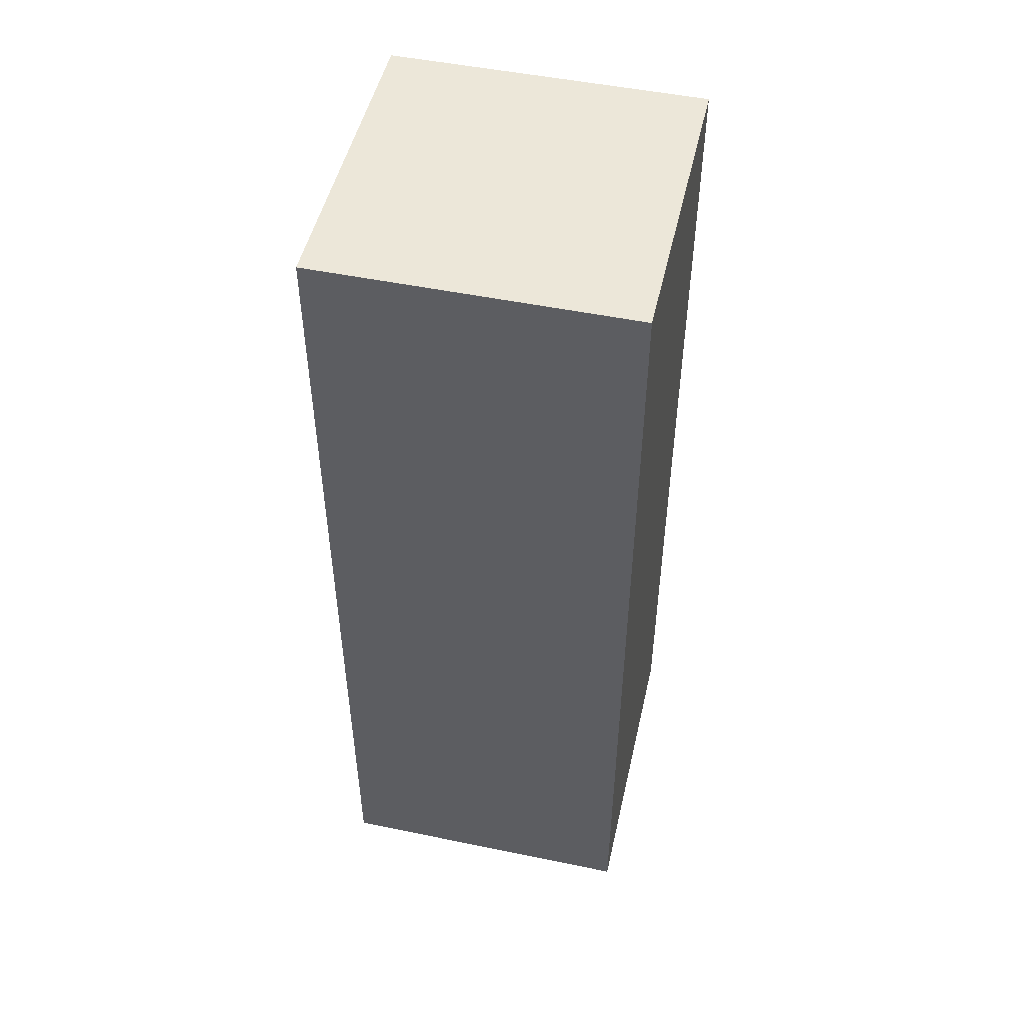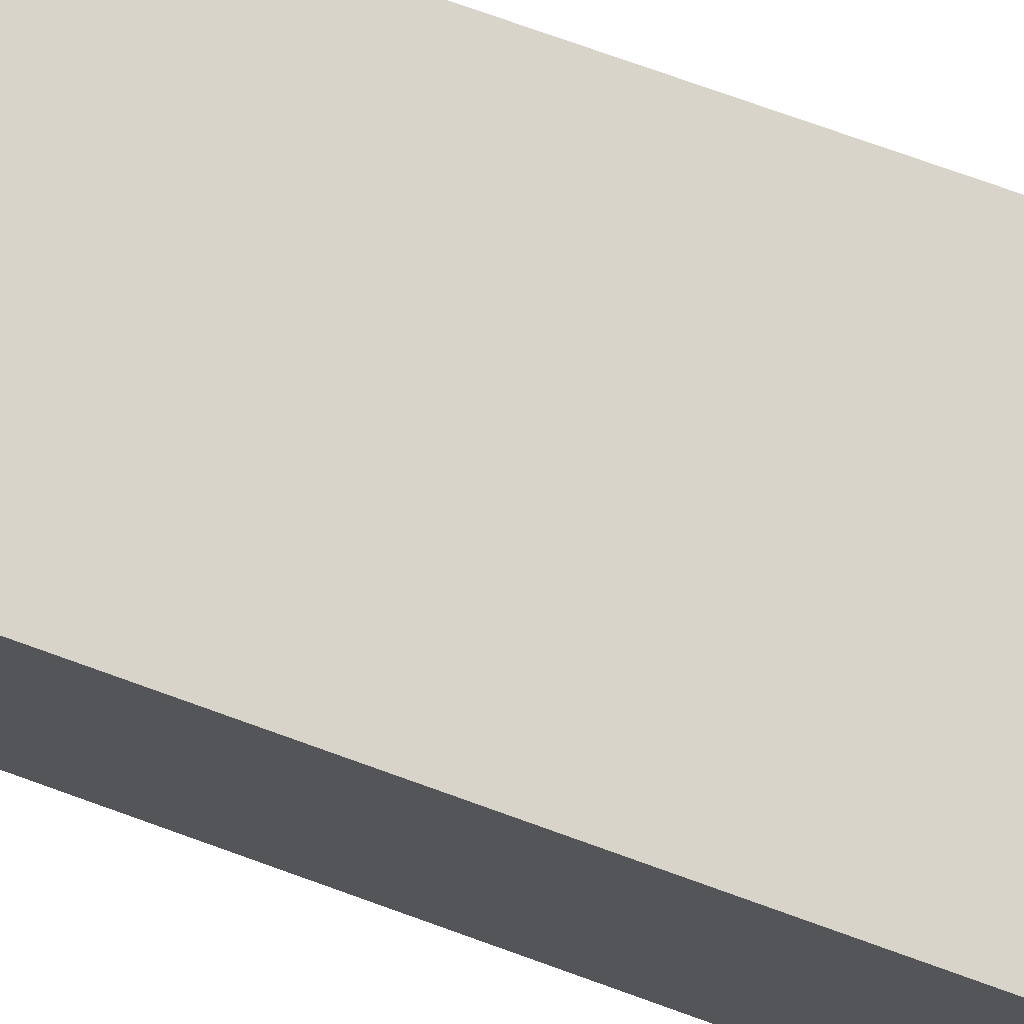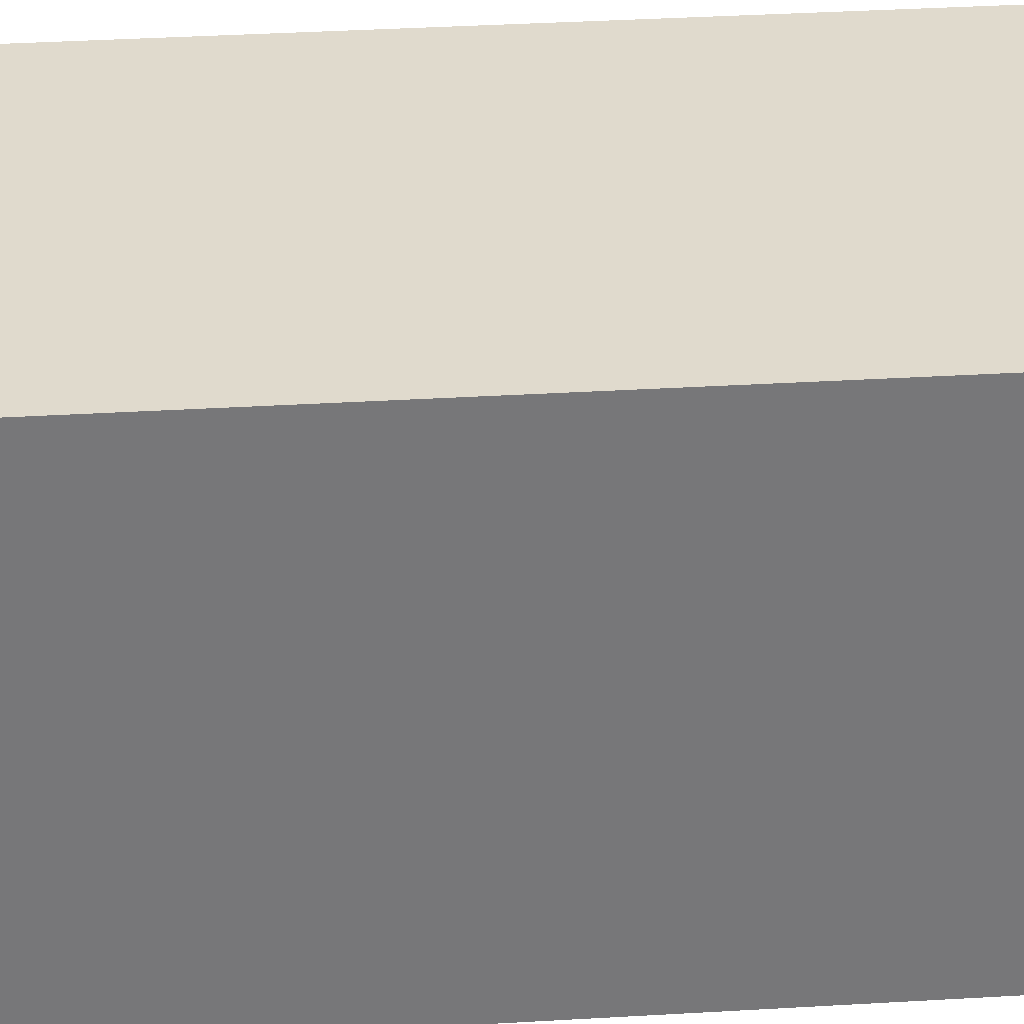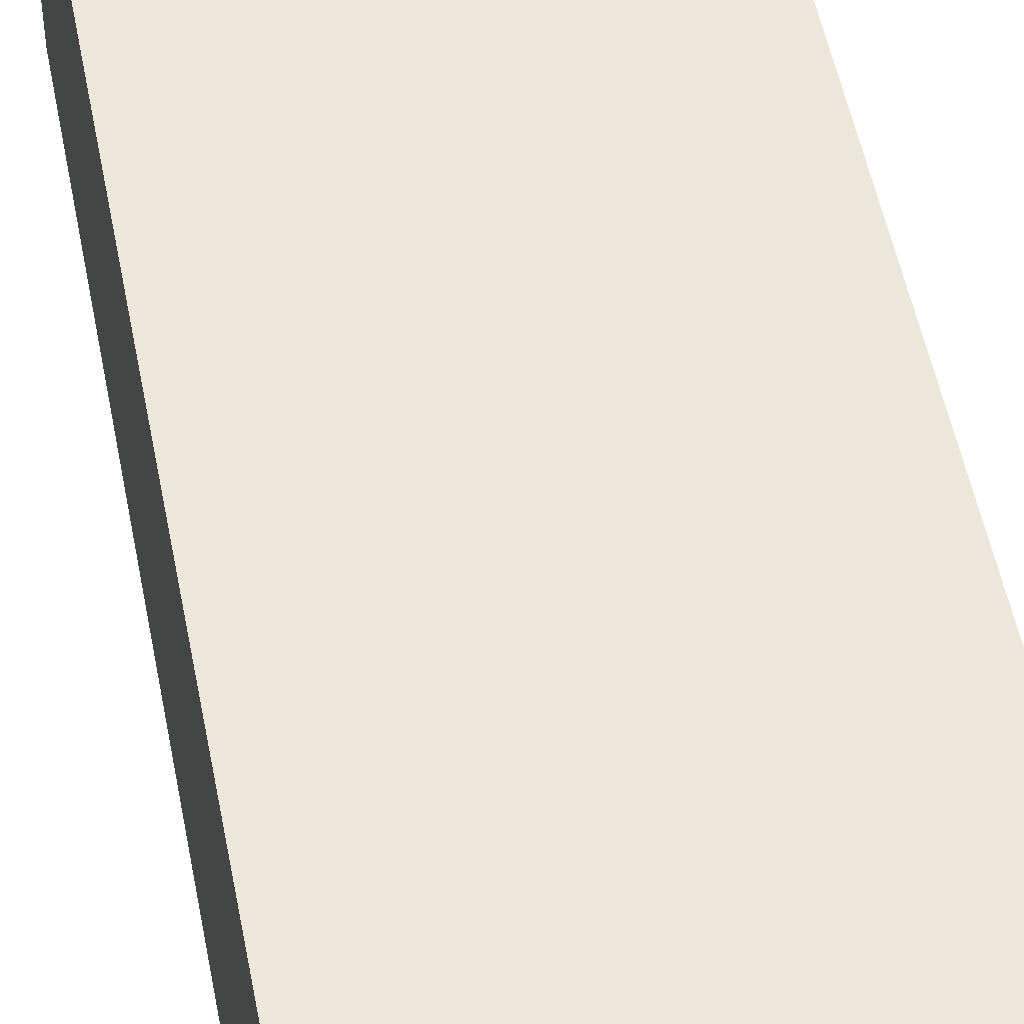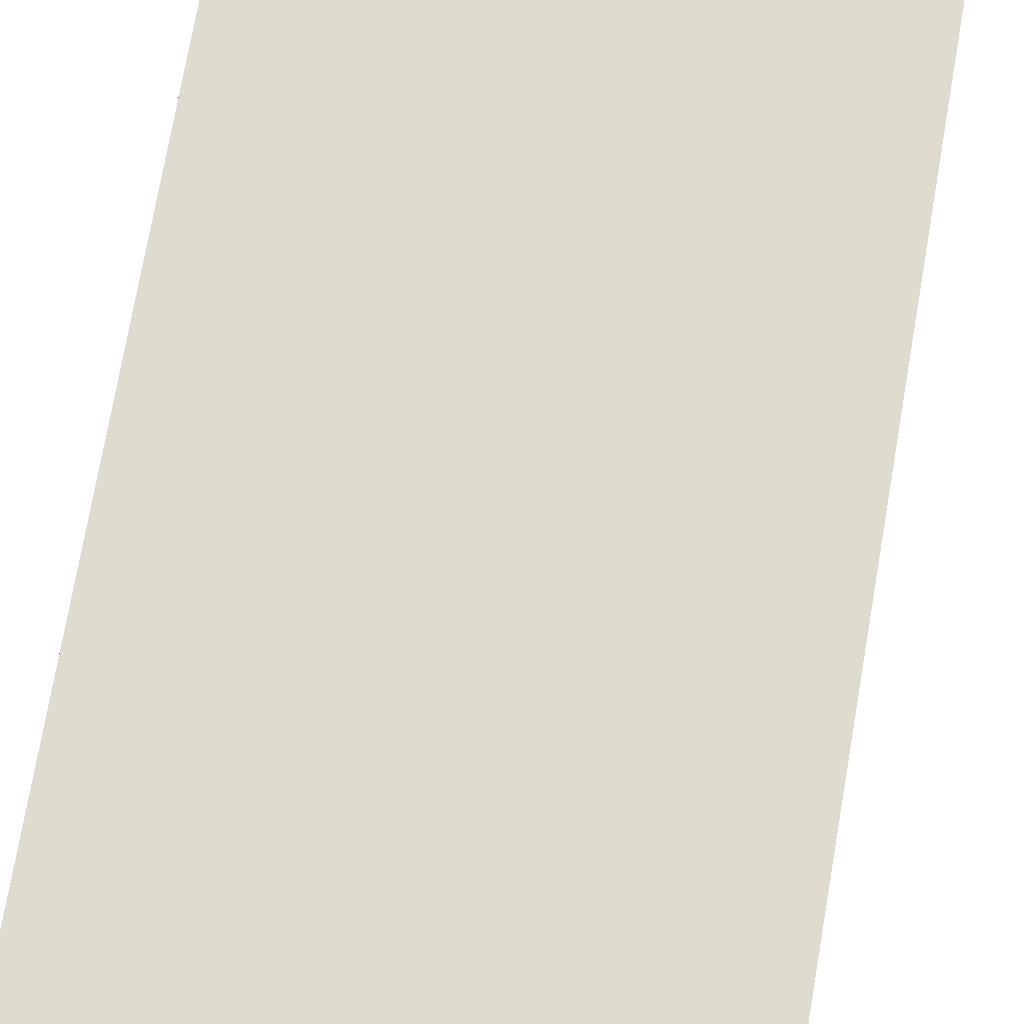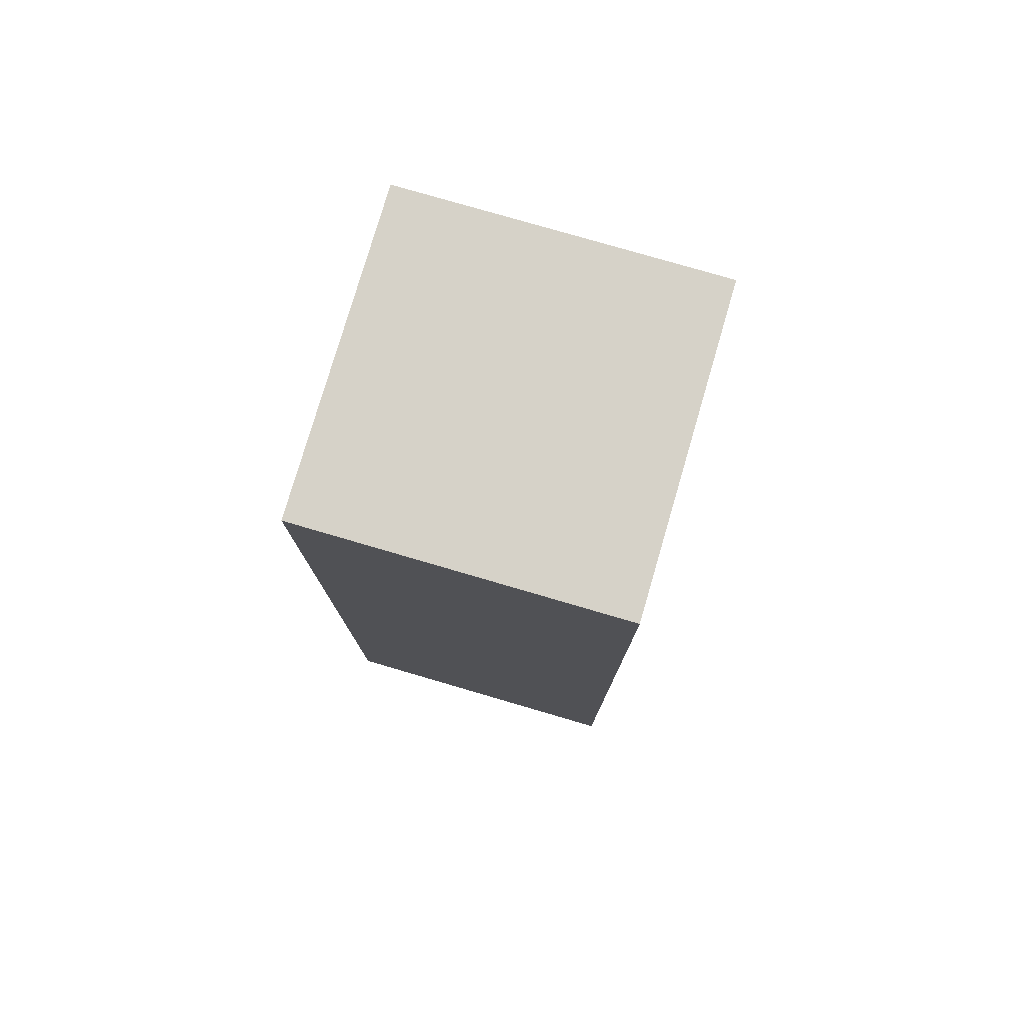
<metadata>
{"format":"obj","ext":"obj","renderer":"f3d","projection":"perspective","resolution":1024,"background":"white","views":[{"elev":49.9,"azim":-167.2,"up":"+Y"},{"elev":74.8,"azim":-70.2,"up":"+Z"},{"elev":33.1,"azim":85.2,"up":"+Z"},{"elev":51.5,"azim":169.2,"up":"+Z"},{"elev":70.4,"azim":9.7,"up":"+Z"},{"elev":78.1,"azim":106.3,"up":"+Y"}]}
</metadata>
<code>
v 2 12 2
v -2 12 2
v 2 12 -2
v -2 12 -2
v 2 4 -2
v 2 4 2
v -2 4 -2
v -2 4 2
v -2 0 -2
v 2 0 -2
v 2 0 2
v -2 0 2
g slot82
f 3 2 1
f 3 4 2
f 1 5 3
f 1 6 5
f 8 4 7
f 8 2 4
f 7 3 5
f 7 4 3
f 2 6 1
f 2 8 6
g slot134
f 7 10 9
f 7 5 10
f 8 11 6
f 8 12 11
f 6 10 5
f 6 11 10
f 9 8 7
f 9 12 8
f 10 12 9
f 10 11 12

</code>
